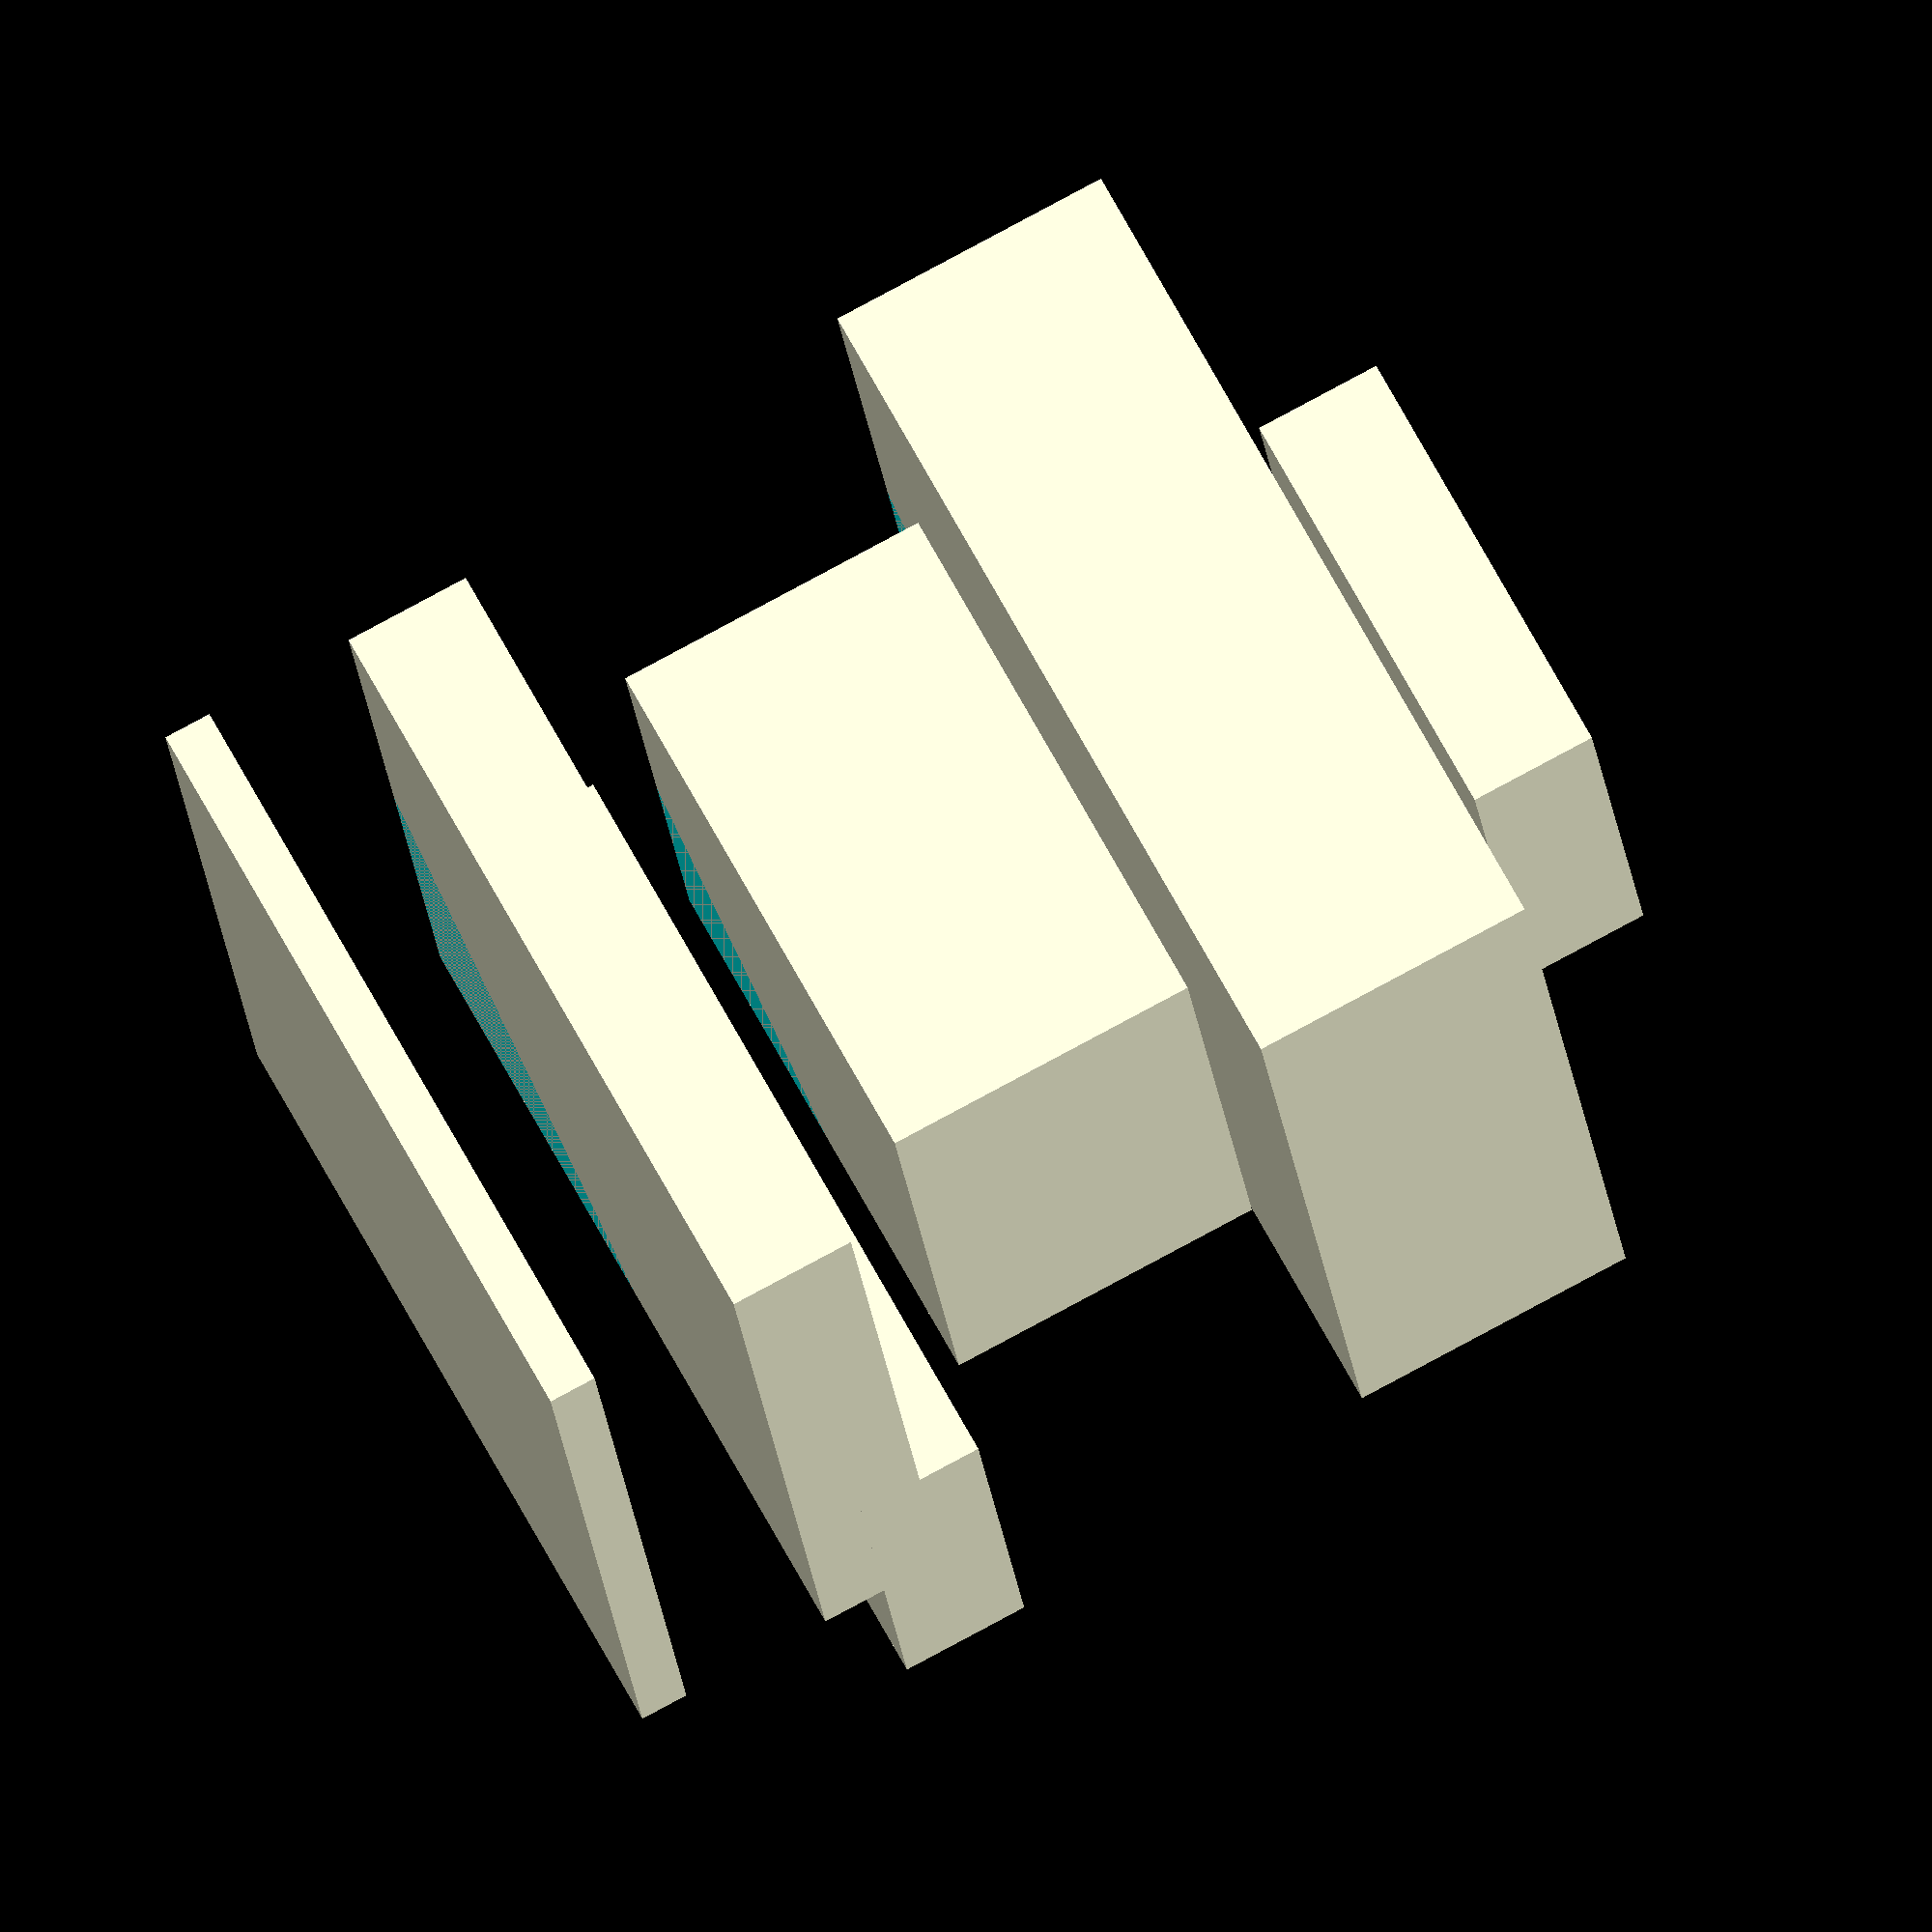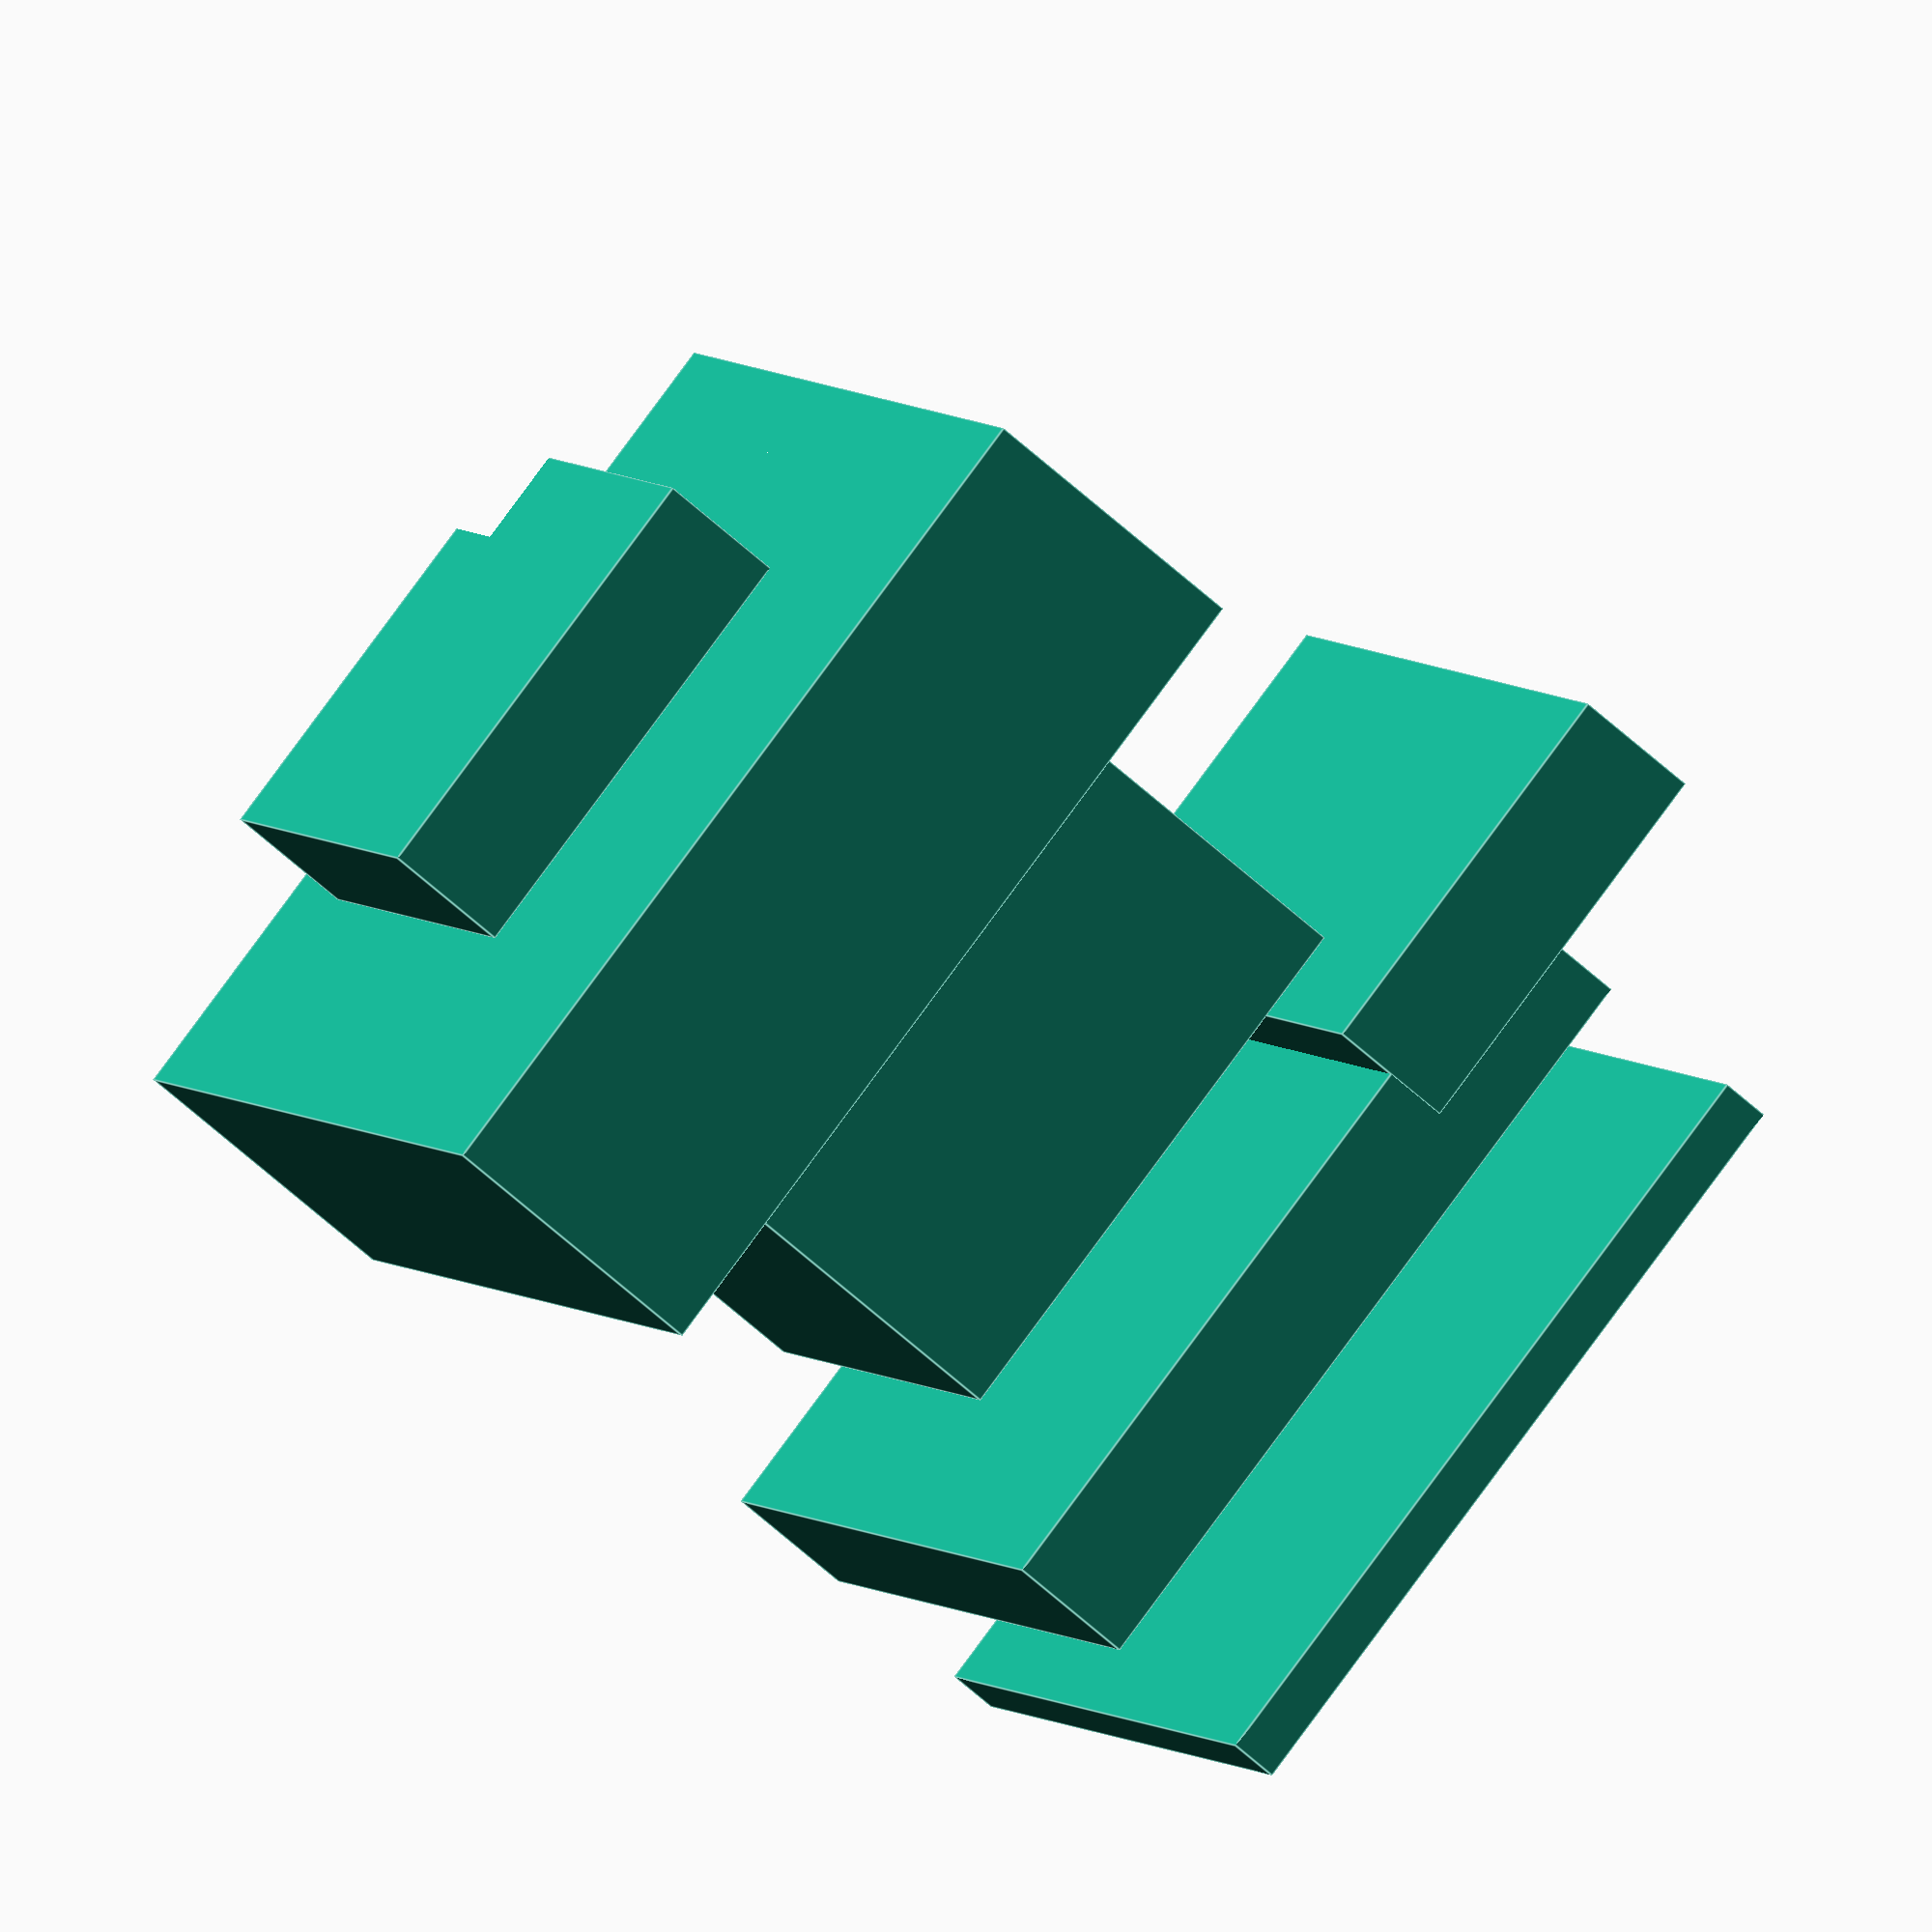
<openscad>

// Define the dimensions for each component
module flat_plate() {
    cube([50, 50, 3], center = true); // Reduced thickness to match the original model
}

module l_shaped_connector() {
    difference() {
        union() {
            cube([50, 50, 8], center = true); // Thinned horizontal section
            translate([0, -25, -4]) cube([50, 25, 8], center = true); // Adjusted thickness
        }
        translate([-25, -25, -4]) polyhedron(
            points = [[0, 0, 0], [25, 0, 0], [0, 25, 0], [0, 0, 8], [25, 0, 8], [0, 25, 8]],
            faces = [[0, 1, 2], [3, 4, 5], [0, 1, 4, 3], [1, 2, 5, 4], [2, 0, 3, 5]]
        ); // Made the triangular cutout more prominent and deeper
    }
}

module inner_support() {
    difference() {
        cube([35, 35, 20], center = true); // Reduced base width
        translate([-17.5, -17.5, -10]) polyhedron(
            points = [[0, 0, 0], [17.5, 0, 0], [0, 17.5, 0], [0, 0, 20], [17.5, 0, 20], [0, 17.5, 20]],
            faces = [[0, 1, 2], [3, 4, 5], [0, 1, 4, 3], [1, 2, 5, 4], [2, 0, 3, 5]]
        ); // Enlarged and sharpened the triangular cutout
    }
}

module outer_support() {
    difference() {
        cube([55, 55, 18], center = true); // Reduced thickness
        translate([-27.5, -27.5, -9]) polyhedron(
            points = [[0, 0, 0], [27.5, 0, 0], [0, 27.5, 0], [0, 0, 18], [27.5, 0, 18], [0, 27.5, 18]],
            faces = [[0, 1, 2], [3, 4, 5], [0, 1, 4, 3], [1, 2, 5, 4], [2, 0, 3, 5]]
        ); // Enlarged the triangular cutout and made vertical sides more defined
    }
}

module reinforcement_block() {
    difference() {
        cube([28, 28, 8], center = true); // Slightly decreased overall size
        translate([-14, -14, -4]) cube([12, 12, 8], center = true); // Reduced prominence of the stepped design
    }
}

// Assemble the components based on the positional relationship
module assembly() {
    translate([0, 0, 50]) flat_plate();
    translate([0, 0, 35]) l_shaped_connector();
    translate([0, 0, 15]) inner_support();
    translate([0, 0, -5]) outer_support();
    translate([0, 0, -20]) reinforcement_block();
}

// Render the final assembly
assembly();


</openscad>
<views>
elev=100.7 azim=166.6 roll=118.4 proj=o view=solid
elev=62.2 azim=119.8 roll=227.1 proj=o view=edges
</views>
